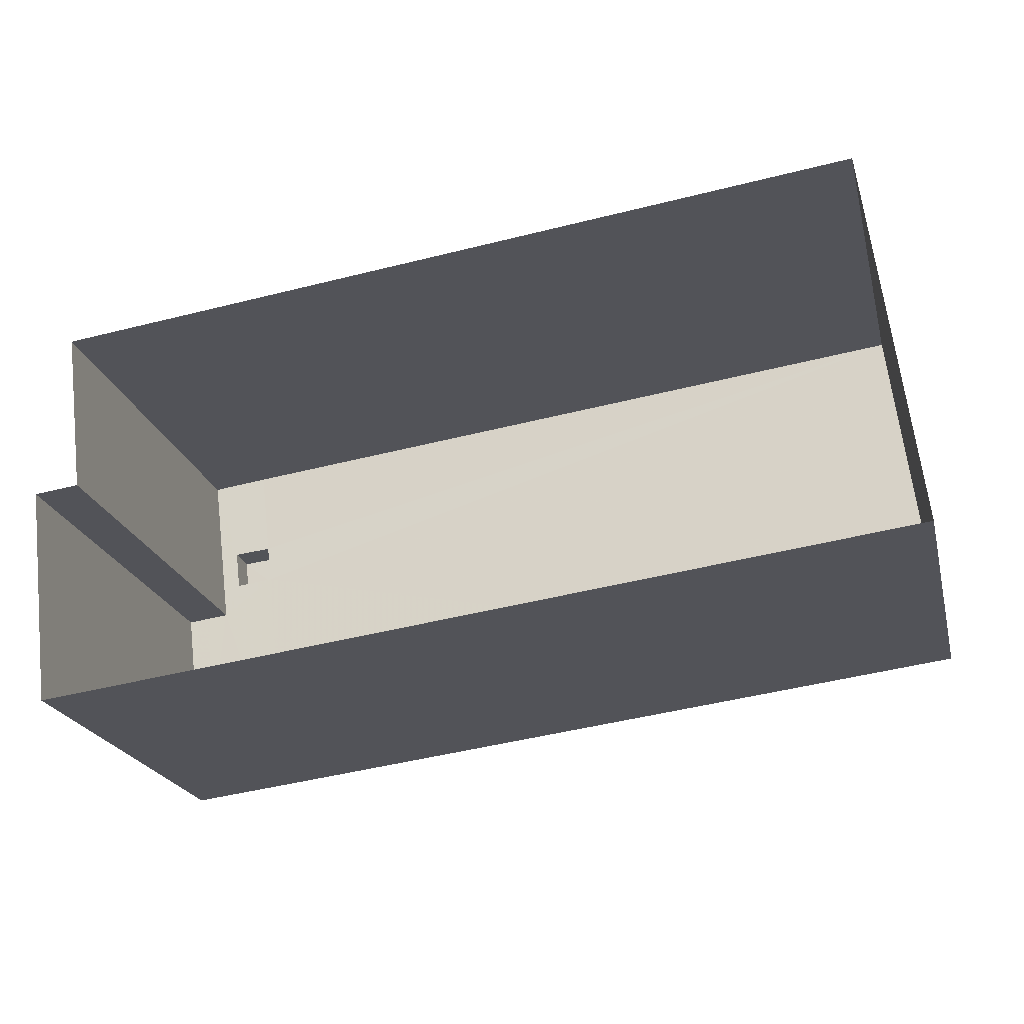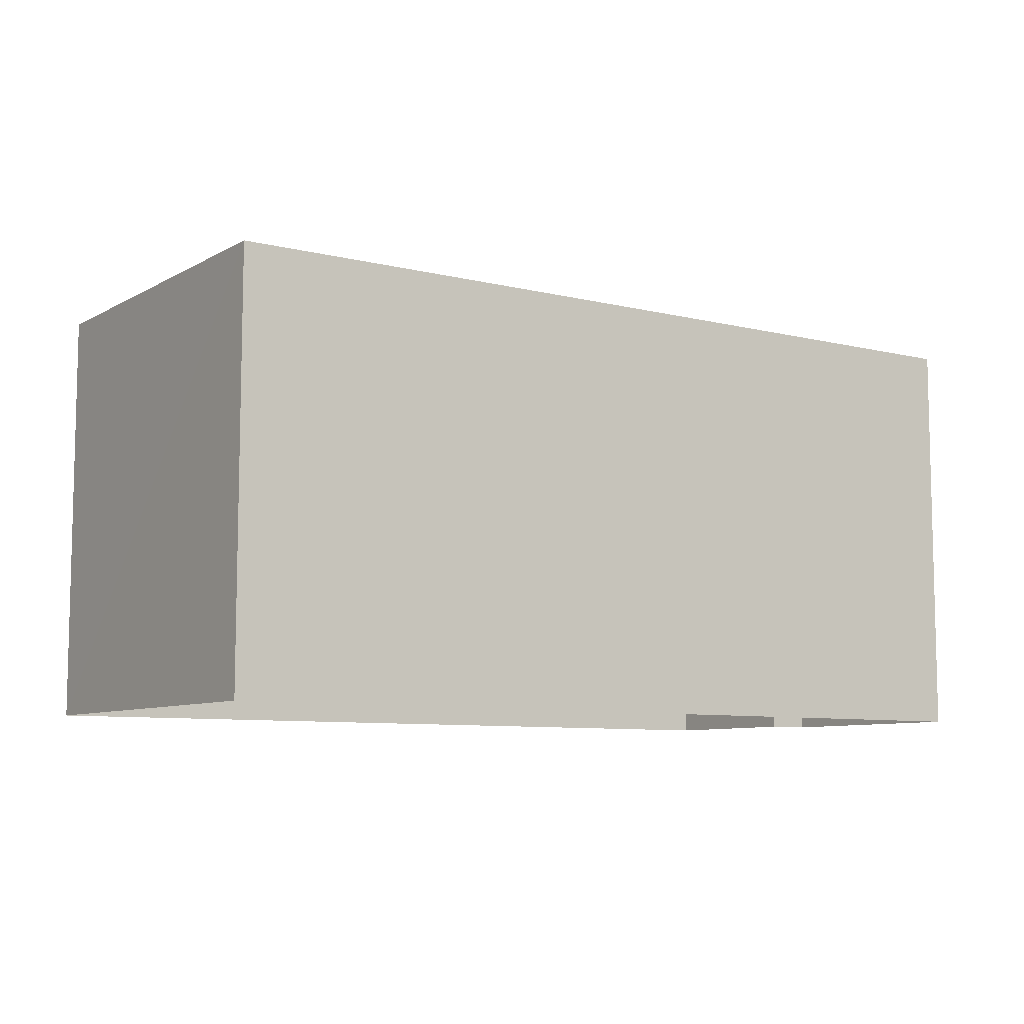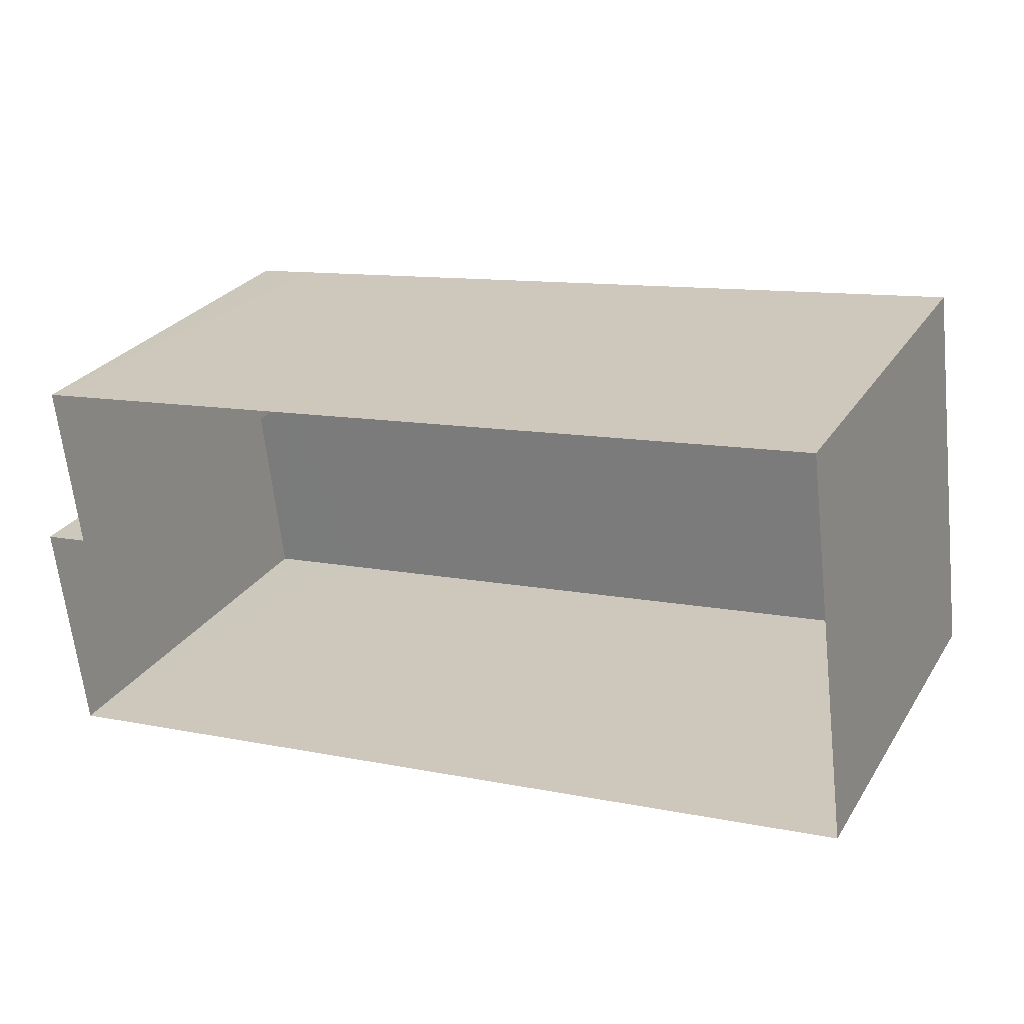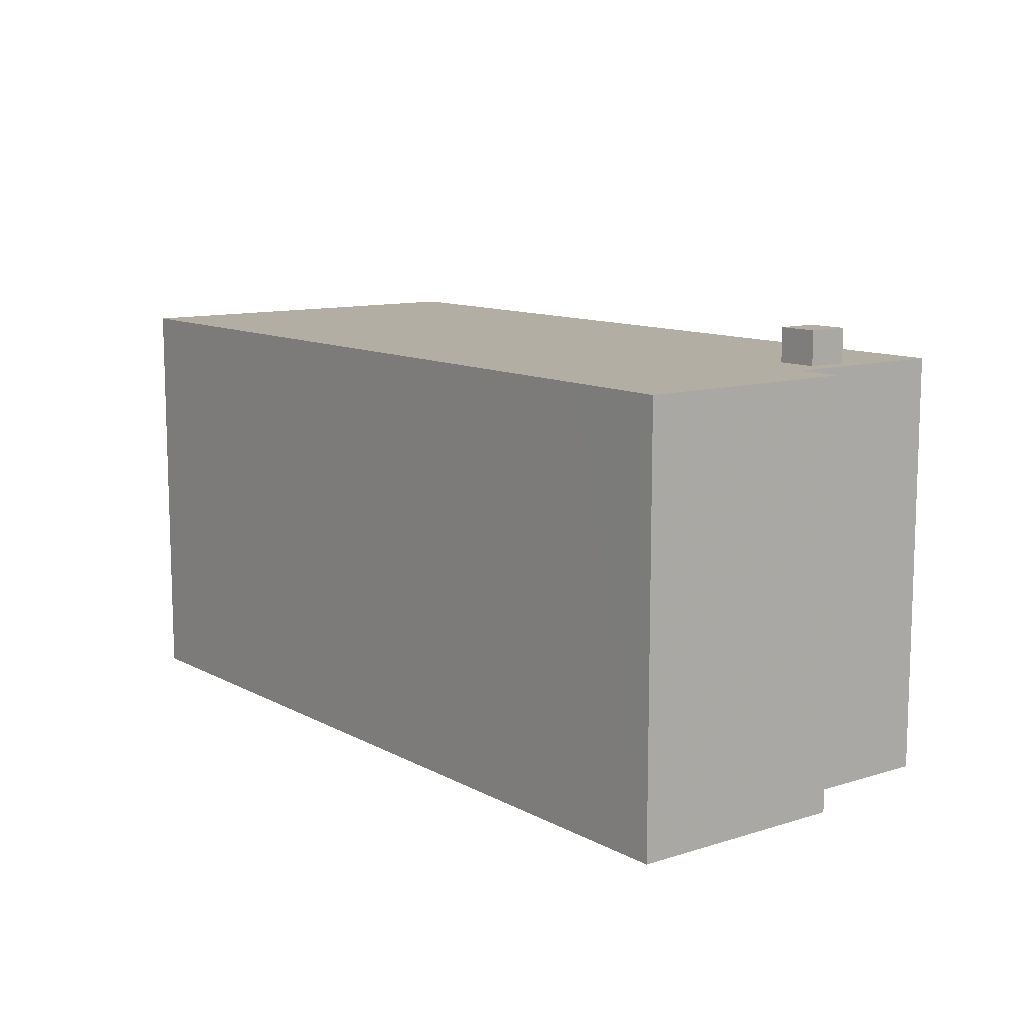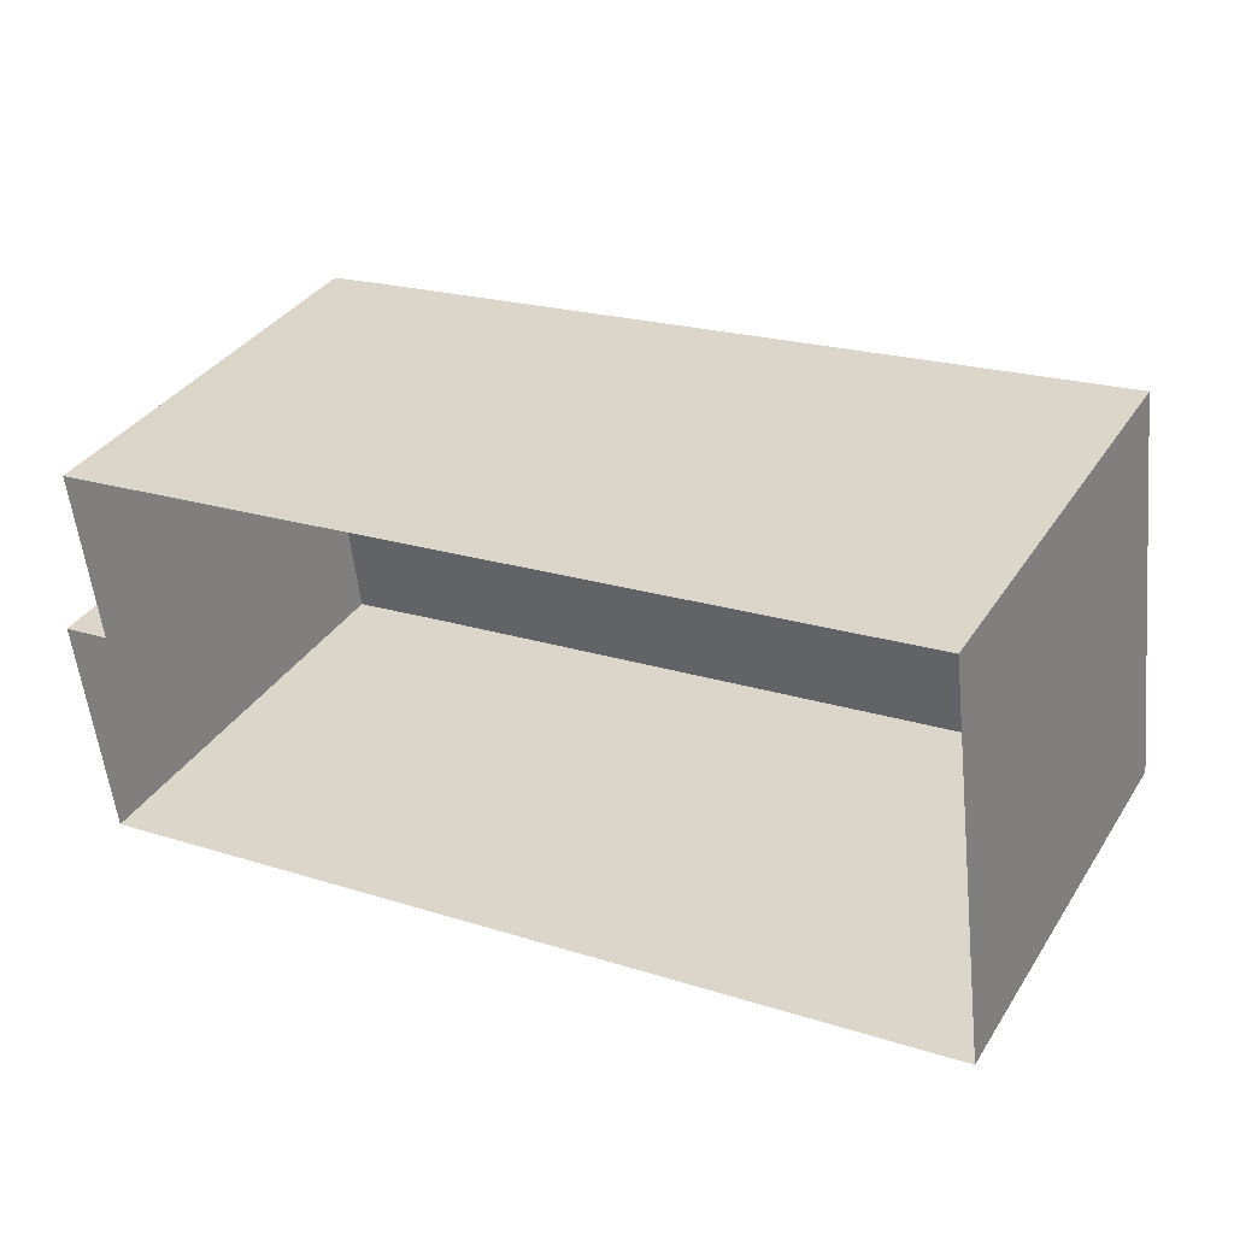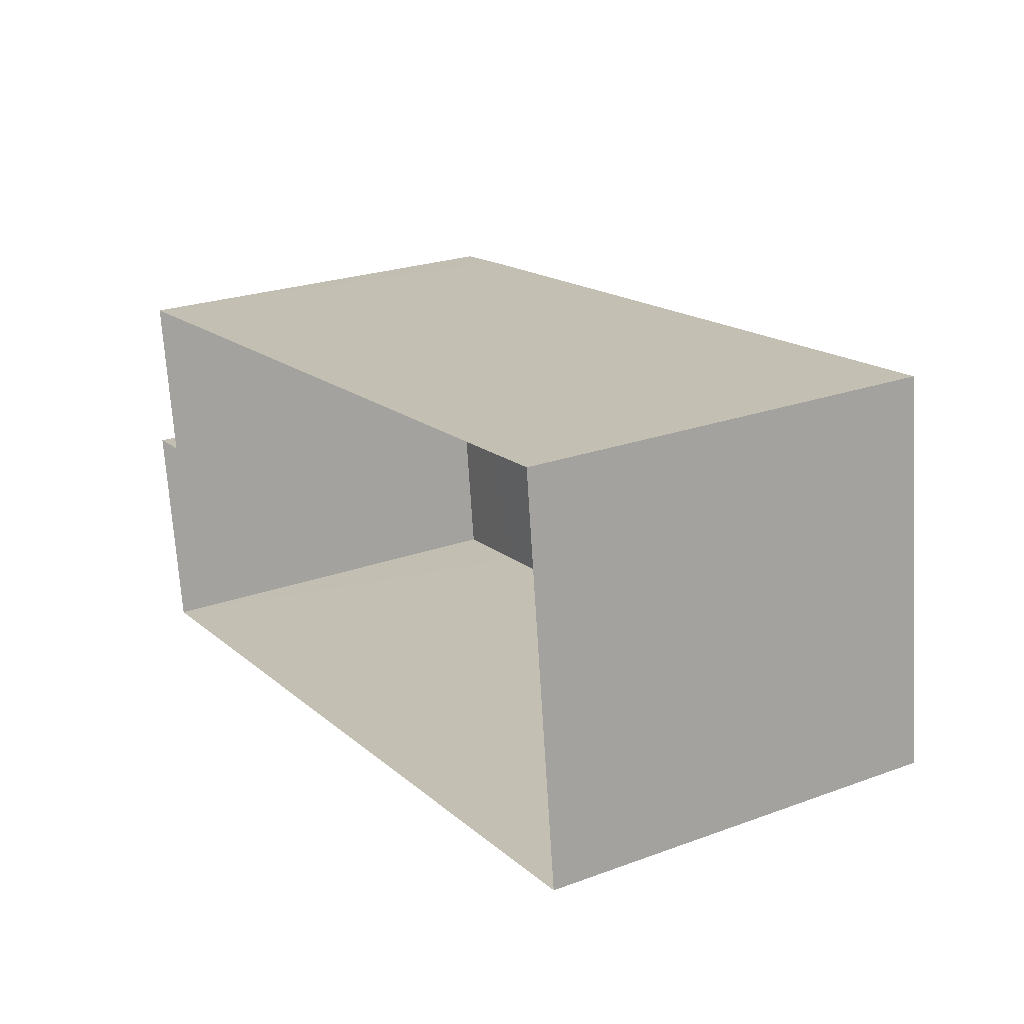
<metadata>
{"format":"obj","ext":"obj","renderer":"f3d","projection":"perspective","resolution":1024,"background":"white","views":[{"elev":-22.1,"azim":-166.3,"up":"+Y"},{"elev":-8.2,"azim":-41.3,"up":"+Z"},{"elev":26.9,"azim":-154.1,"up":"+Y"},{"elev":10.9,"azim":45.4,"up":"+Z"},{"elev":35.7,"azim":-151.2,"up":"+Y"},{"elev":24.4,"azim":-120.9,"up":"+Y"}]}
</metadata>
<code>
v -8.938e+04 -9.874e+04 7.919
v -8.94e+04 -9.874e+04 7.921
v -8.94e+04 -9.874e+04 7.922
v -8.938e+04 -9.874e+04 7.919
v -8.938e+04 -9.875e+04 7.919
v -8.938e+04 -9.874e+04 7.919
v -8.938e+04 -9.874e+04 17.66
v -8.938e+04 -9.874e+04 17.66
v -8.938e+04 -9.874e+04 17.66
v -8.938e+04 -9.875e+04 17.66
v -8.938e+04 -9.874e+04 17.66
v -8.938e+04 -9.874e+04 17.66
v -8.938e+04 -9.874e+04 17.66
v -8.938e+04 -9.875e+04 17.66
v -8.938e+04 -9.874e+04 17.66
v -8.938e+04 -9.874e+04 17.66
v -8.94e+04 -9.874e+04 17.66
v -8.94e+04 -9.874e+04 17.66
v -8.938e+04 -9.874e+04 18.45
v -8.938e+04 -9.874e+04 18.45
v -8.938e+04 -9.874e+04 18.45
v -8.938e+04 -9.874e+04 18.45
f 1 2 3
f 3 4 1
f 5 2 1
f 6 5 1
f 7 8 9
f 10 11 12
f 12 8 7
f 9 13 7
f 14 12 15
f 14 10 12
f 12 16 15
f 12 7 16
f 15 17 14
f 17 15 18
f 9 18 13
f 13 18 15
f 19 20 21
f 19 22 20
f 7 21 20
f 7 13 21
f 12 1 4
f 8 12 4
f 15 19 21
f 13 15 21
f 17 3 2
f 17 18 3
f 5 14 2
f 2 14 17
f 10 14 5
f 10 5 6
f 11 10 6
f 7 20 22
f 16 7 22
f 3 9 4
f 4 9 8
f 18 9 3
f 11 6 1
f 12 11 1
f 16 22 19
f 15 16 19

</code>
